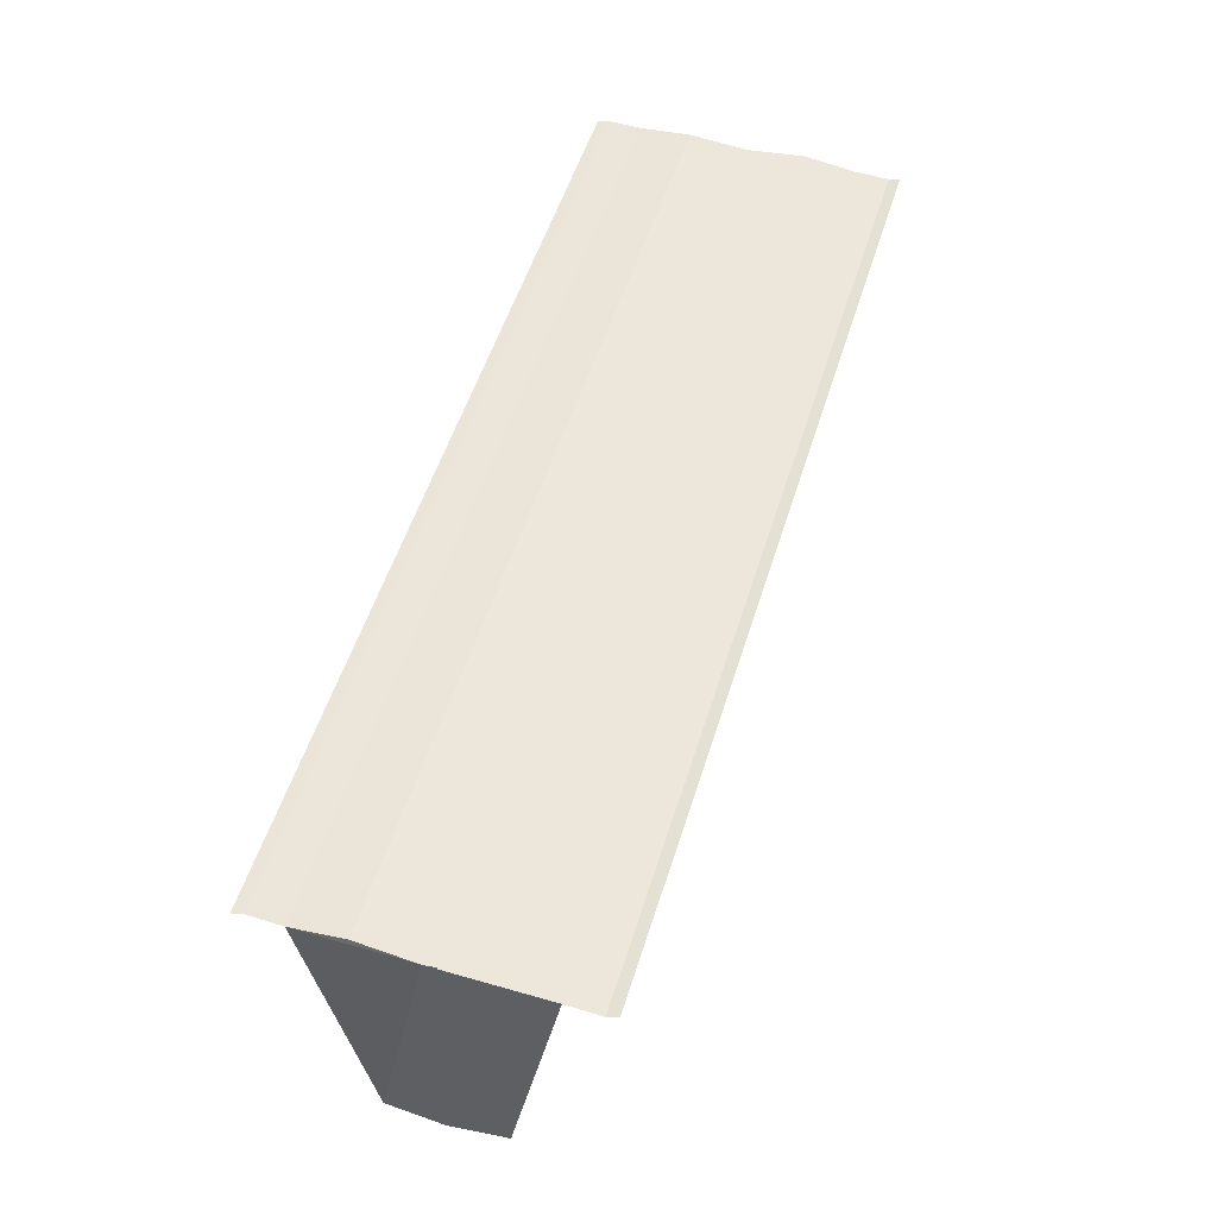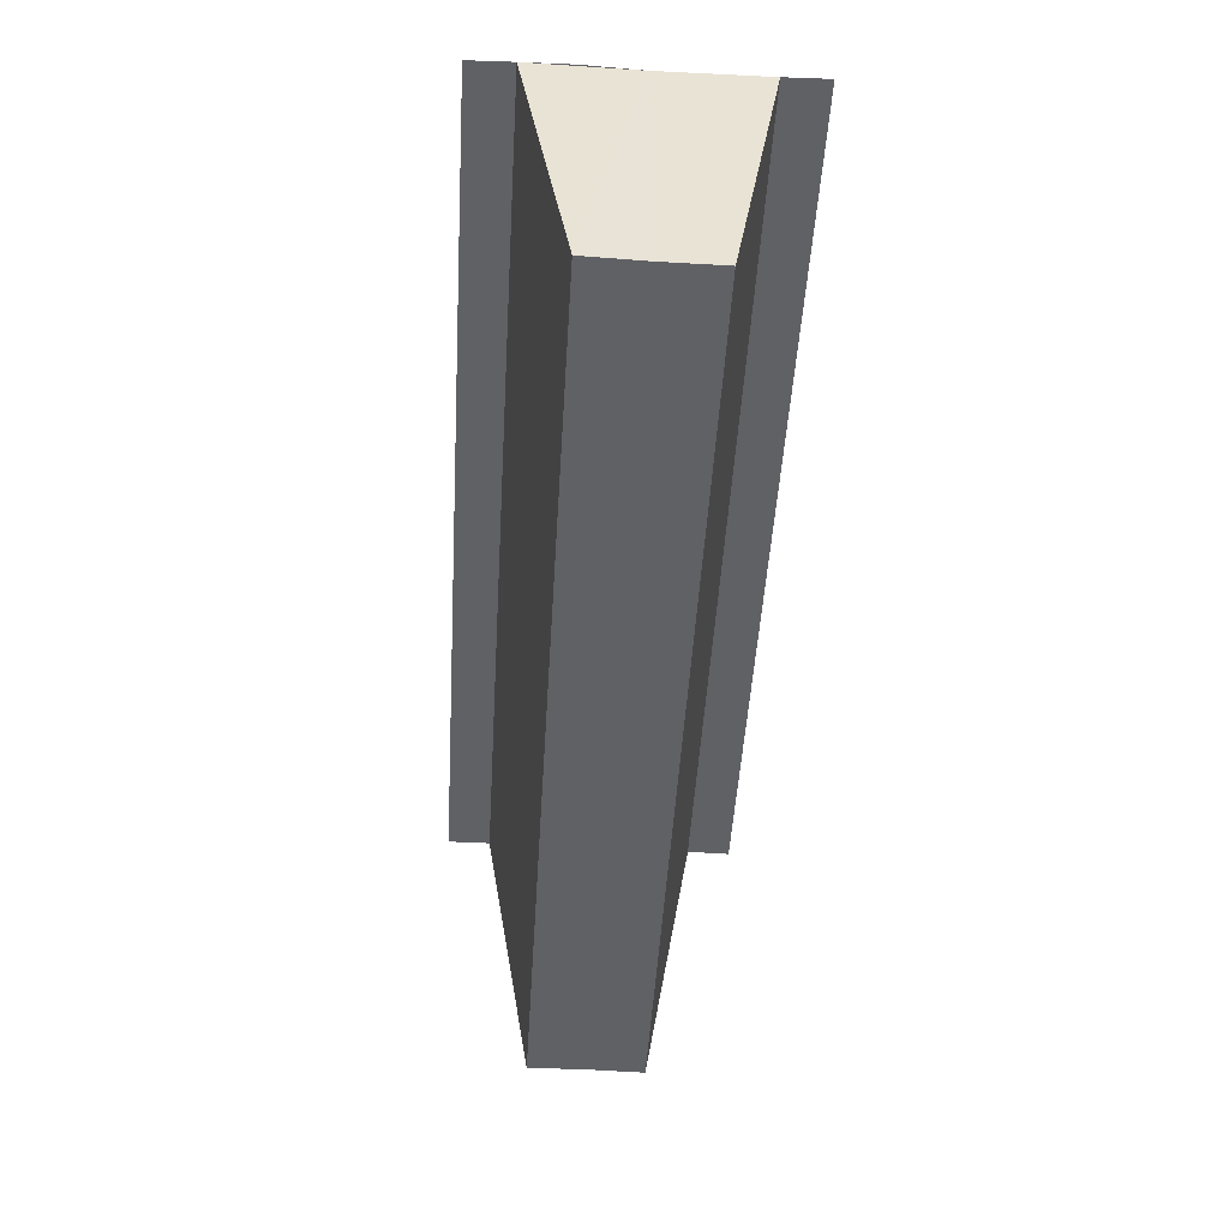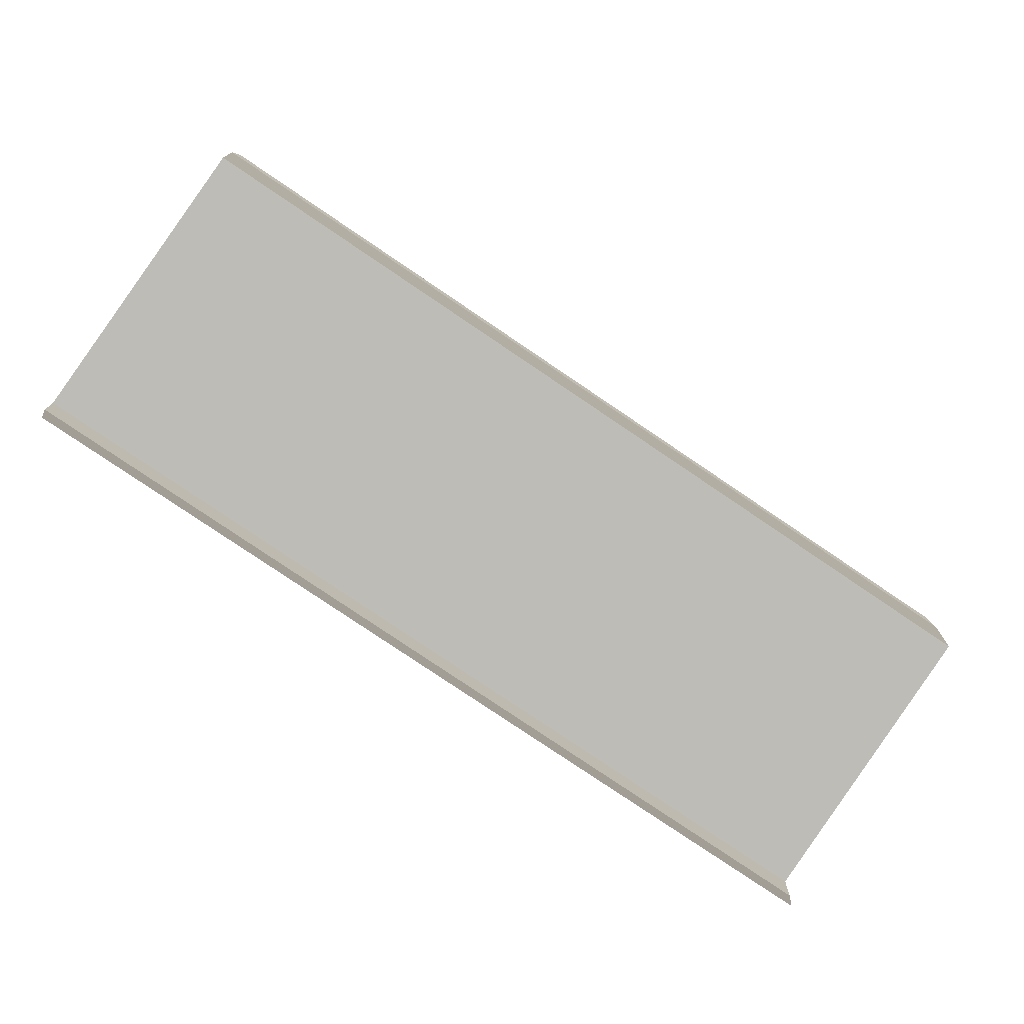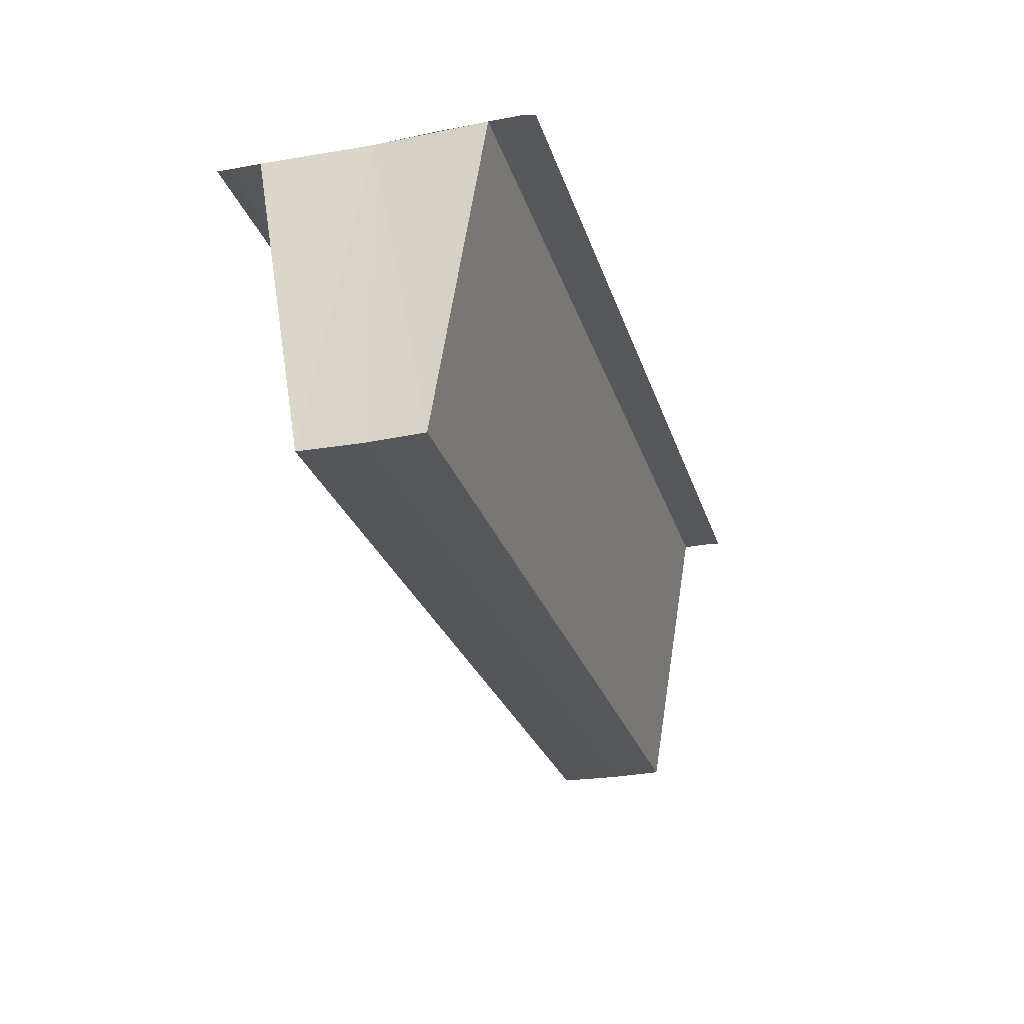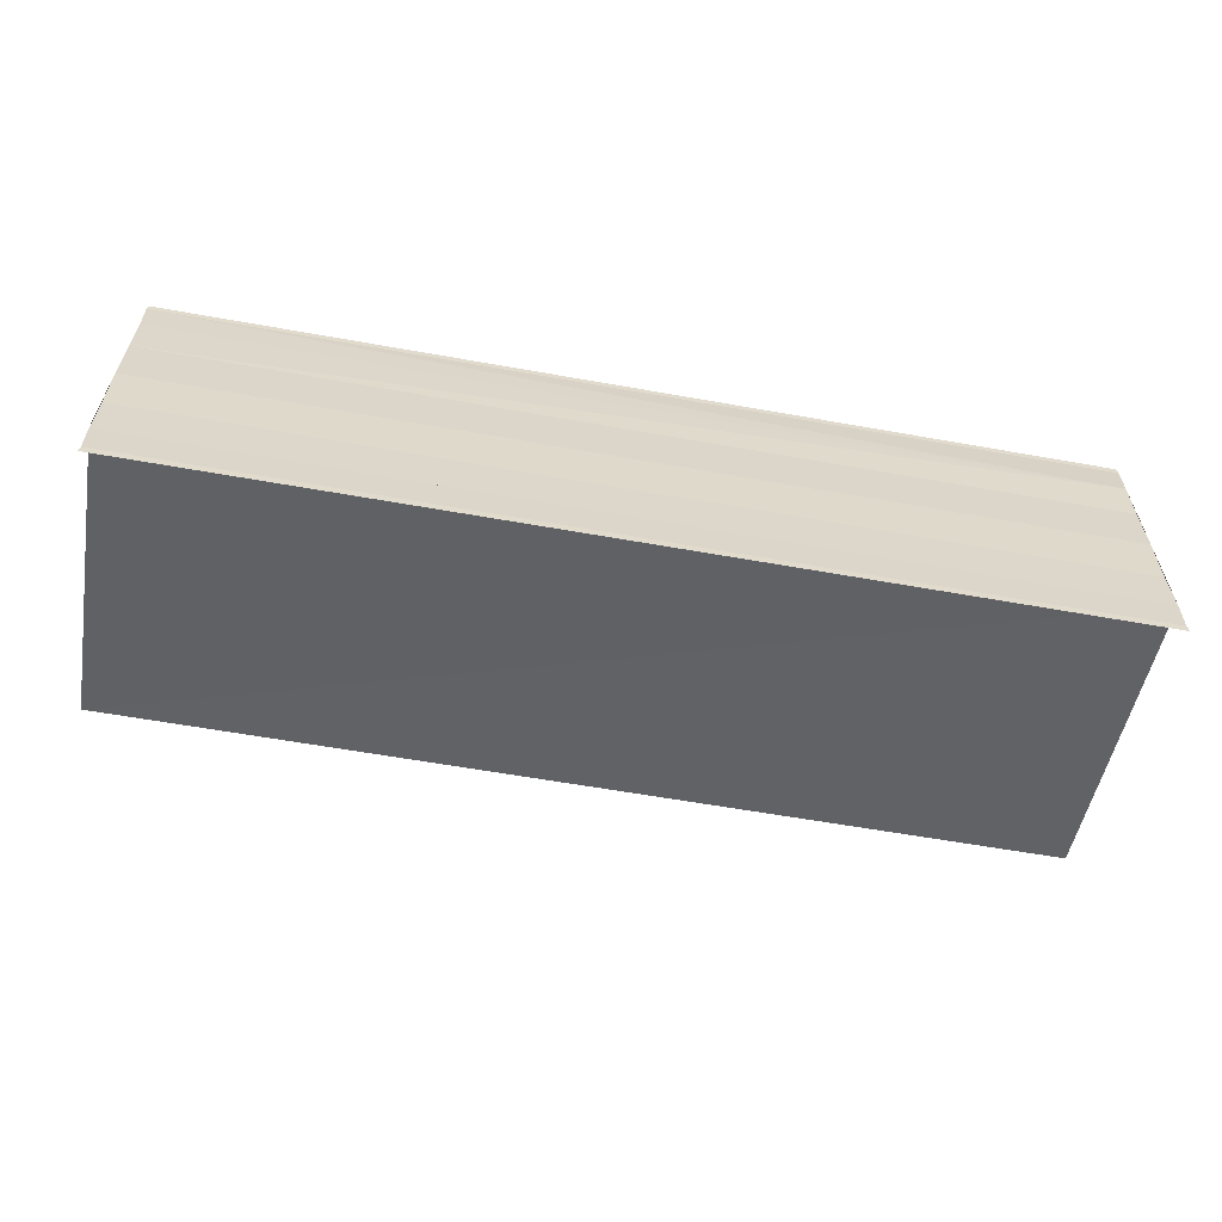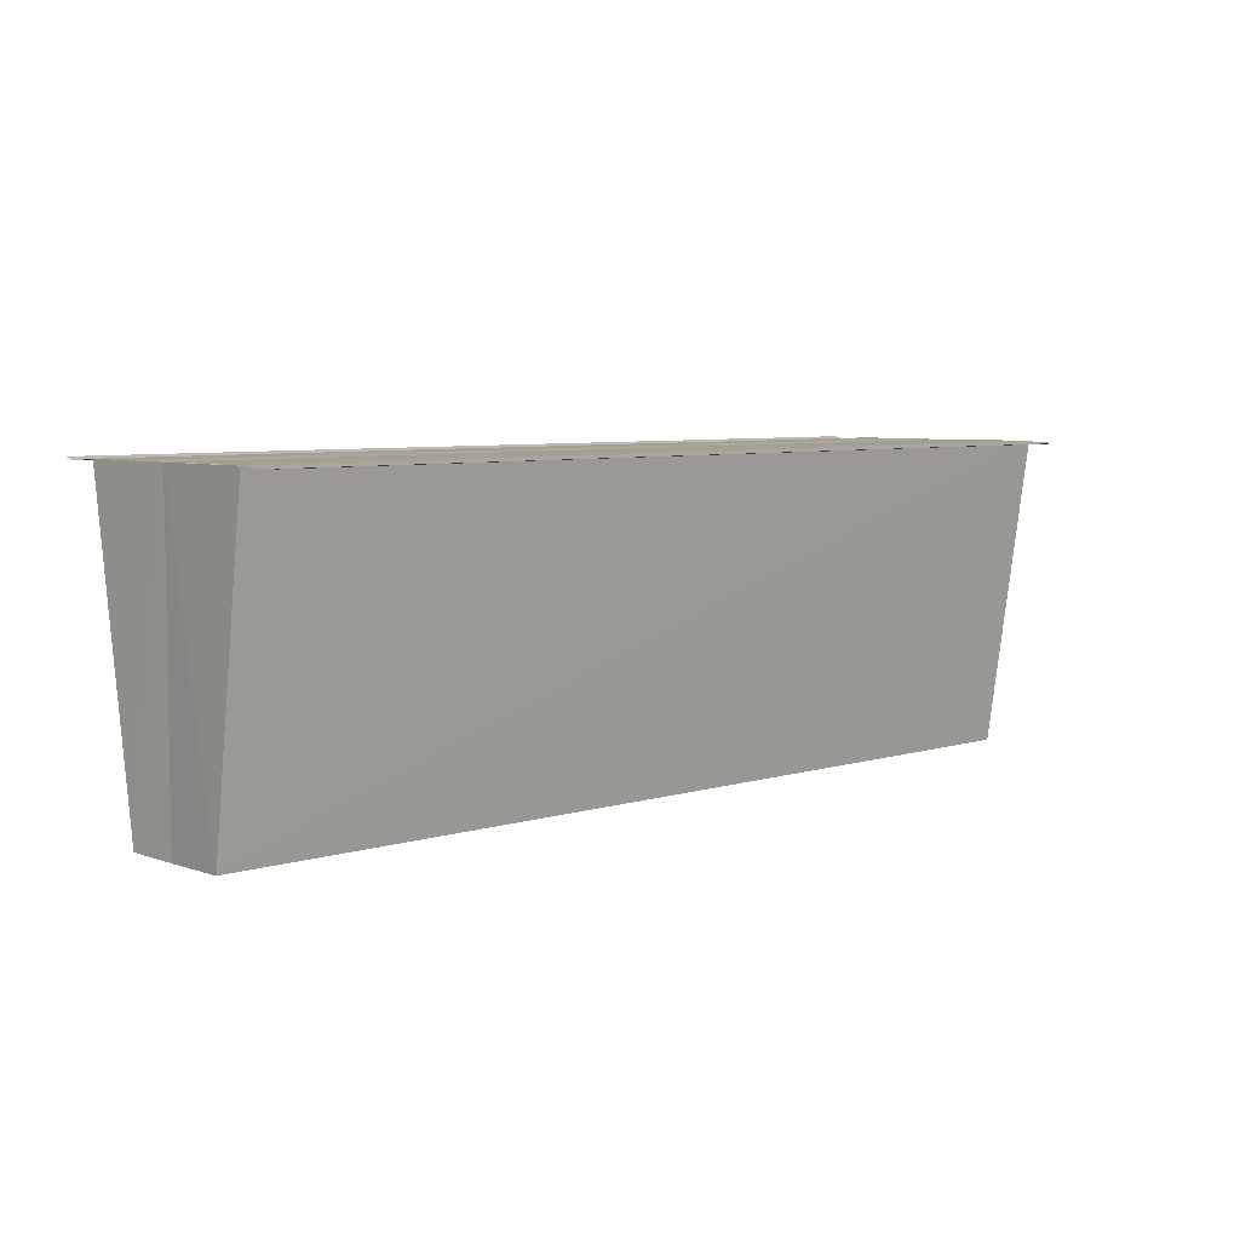
<metadata>
{"format":"obj","ext":"obj","renderer":"f3d","projection":"perspective","resolution":1024,"background":"white","views":[{"elev":53.7,"azim":-72.8,"up":"+Y"},{"elev":-49.9,"azim":-93.5,"up":"+Y"},{"elev":-76.4,"azim":-34.5,"up":"+Z"},{"elev":-26.4,"azim":-74.2,"up":"+Y"},{"elev":-59.7,"azim":169.5,"up":"+Z"},{"elev":6.1,"azim":137.6,"up":"+Y"}]}
</metadata>
<code>
o 1686
v 2229 1870 7.814
v 2229 1870 7.816
v 2229 1870 7.814
v 2229 1870 7.818
v 2229 1870 7.816
v 2229 1870 7.818
v 2229 1870 7.818
v 2229 1870 7.816
v 2229 1870 7.814
v 2229 1870 7.813
v 2229 1870 7.811
v 2229 1870 7.813
v 2229 1870 7.811
v 2229 1870 7.813
v 2229 1870 7.811
v 2229 1870 7.811
v 2229 1870 7.811
v 2229 1870 7.81
v 2229 1870 7.81
v 2229 1870 7.81
v 2229 1870 7.81
v 2229 1870 7.81
v 2229 1870 7.814
v 2229 1870 7.816
v 2229 1870 7.813
v 2229 1870 7.811
v 2229 1870 7.814
v 2229 1870 7.813
v 2229 1870 7.816
v 2229 1870 7.814
v 2229 1870 7.816
v 2229 1870 7.814
v 2229 1870 7.813
v 2229 1870 7.814
v 2229 1870 7.818
v 2229 1870 7.816
v 2229 1870 7.818
v 2229 1870 7.816
v 2229 1870 7.819
v 2229 1870 7.819
v 2229 1870 7.819
v 2229 1870 7.819
v 2229 1870 7.819
v 2229 1870 7.819
v 2229 1870 7.819
v 2229 1870 7.819
v 2229 1870 7.818
v 2229 1870 7.819
v 2229 1870 7.819
v 2229 1870 7.818
v 2229 1870 7.813
v 2229 1870 7.811
v 2229 1870 7.813
v 2229 1870 7.811
v 2229 1870 7.81
v 2229 1870 7.81
v 2229 1870 7.81
v 2229 1870 7.81
v 2229 1870 7.81
f 1 2 3
f 2 4 5
f 3 2 5
f 5 6 7
f 3 7 8
f 3 8 9
f 3 9 10
f 3 10 11
f 12 1 3
f 13 14 12
f 14 1 12
f 15 14 16
f 17 18 16
f 19 18 20
f 16 21 22
f 20 21 22
f 1 23 24
f 1 25 23
f 1 24 6
f 1 26 25
f 27 25 28
f 29 30 27
f 31 32 29
f 32 33 34
f 35 24 36
f 37 38 35
f 37 39 35
f 40 39 41
f 35 42 43
f 41 42 43
f 44 45 46
f 44 47 46
f 46 48 49
f 46 6 50
f 51 52 53
f 53 26 54
f 55 26 54
f 56 52 55
f 56 57 55
f 55 58 59

</code>
